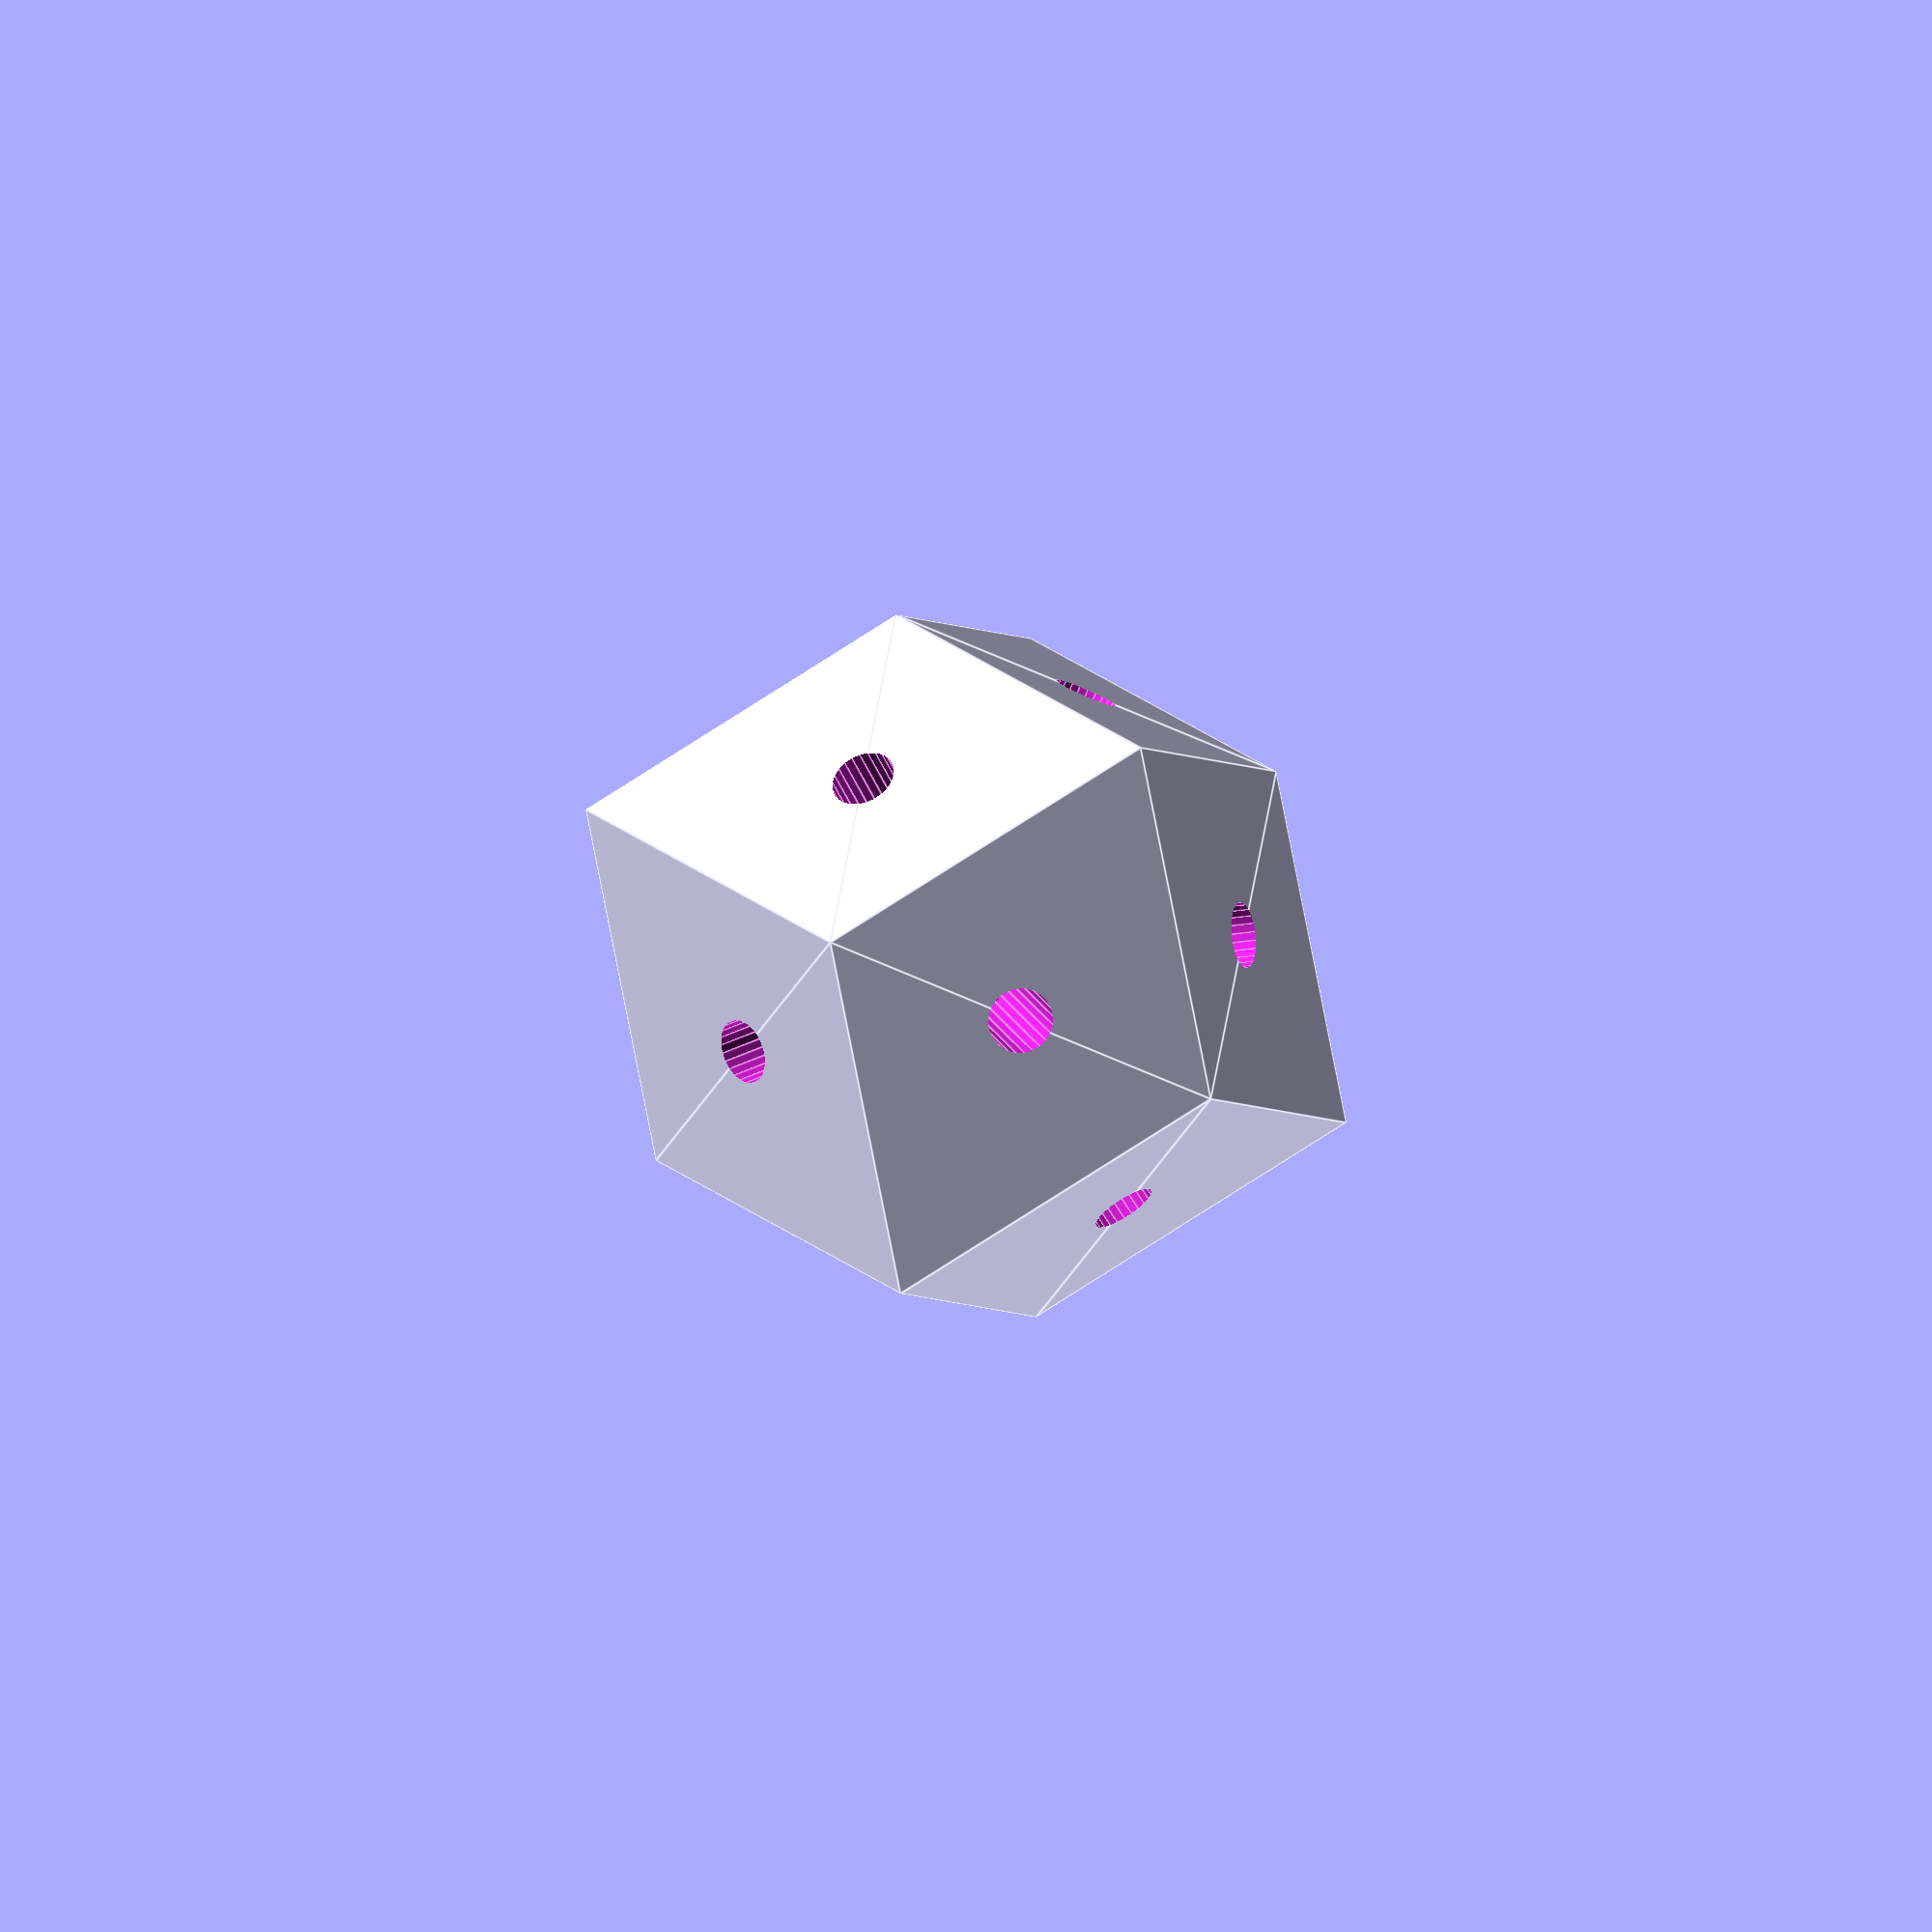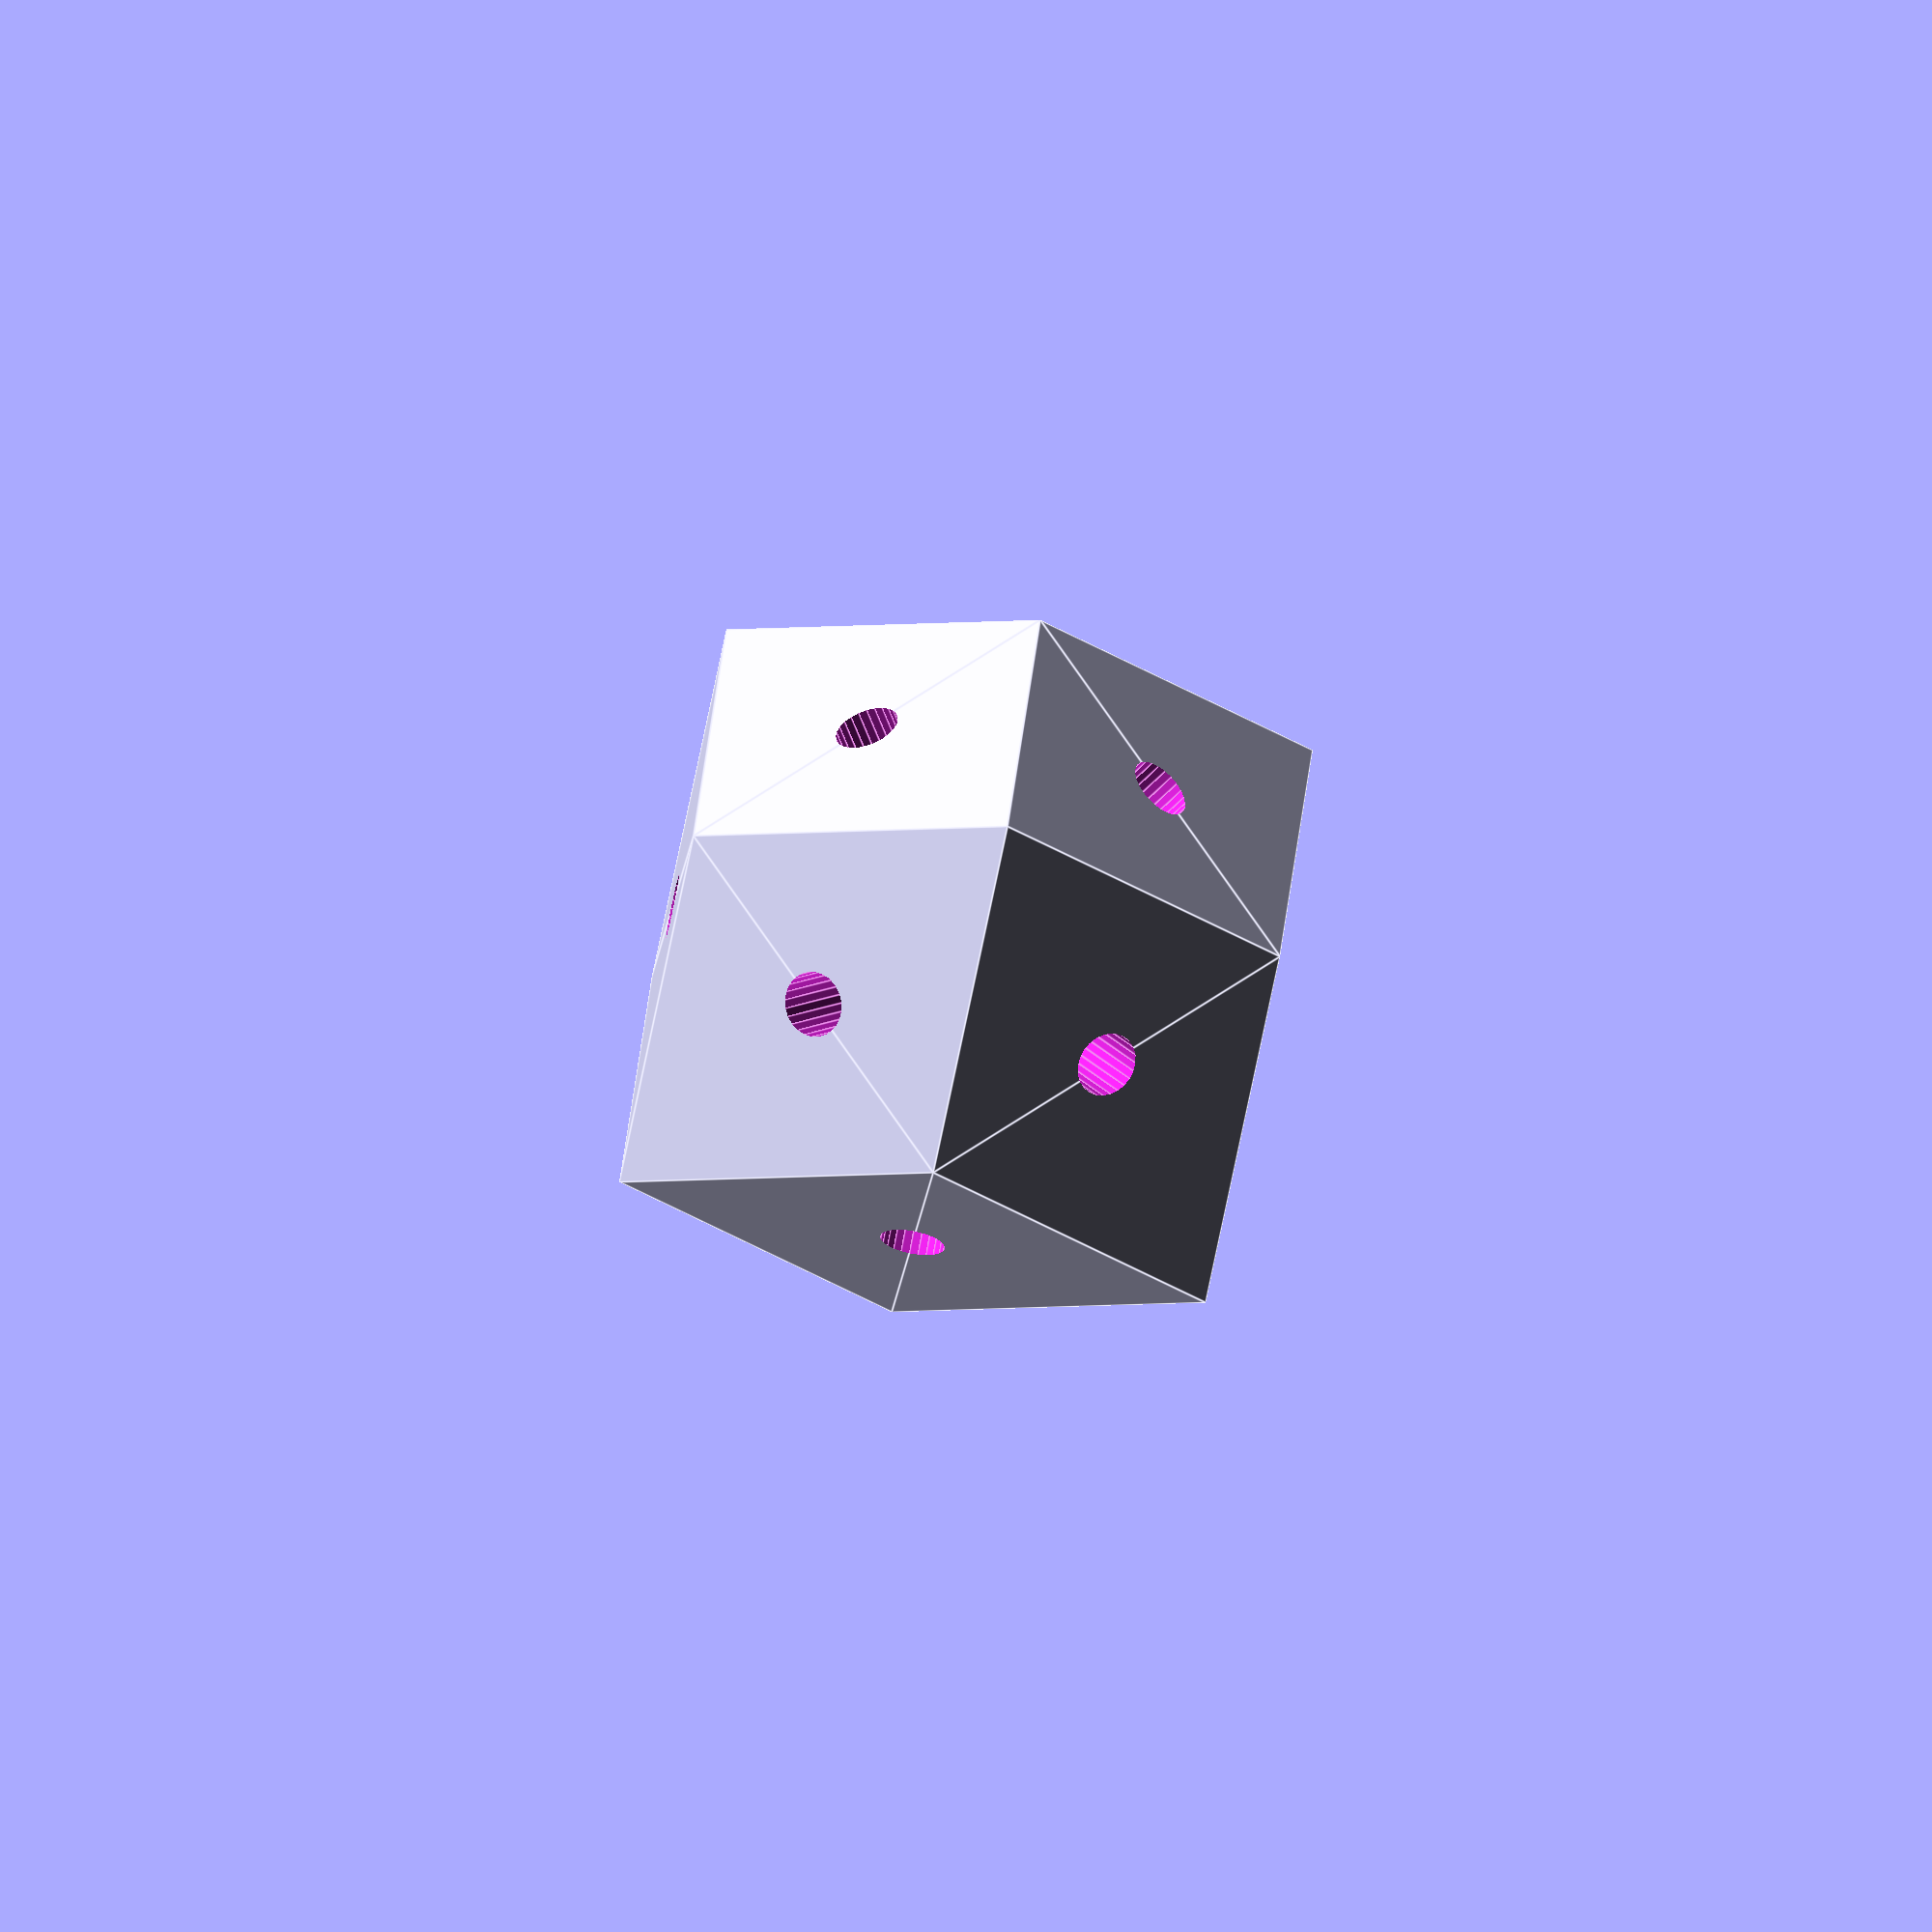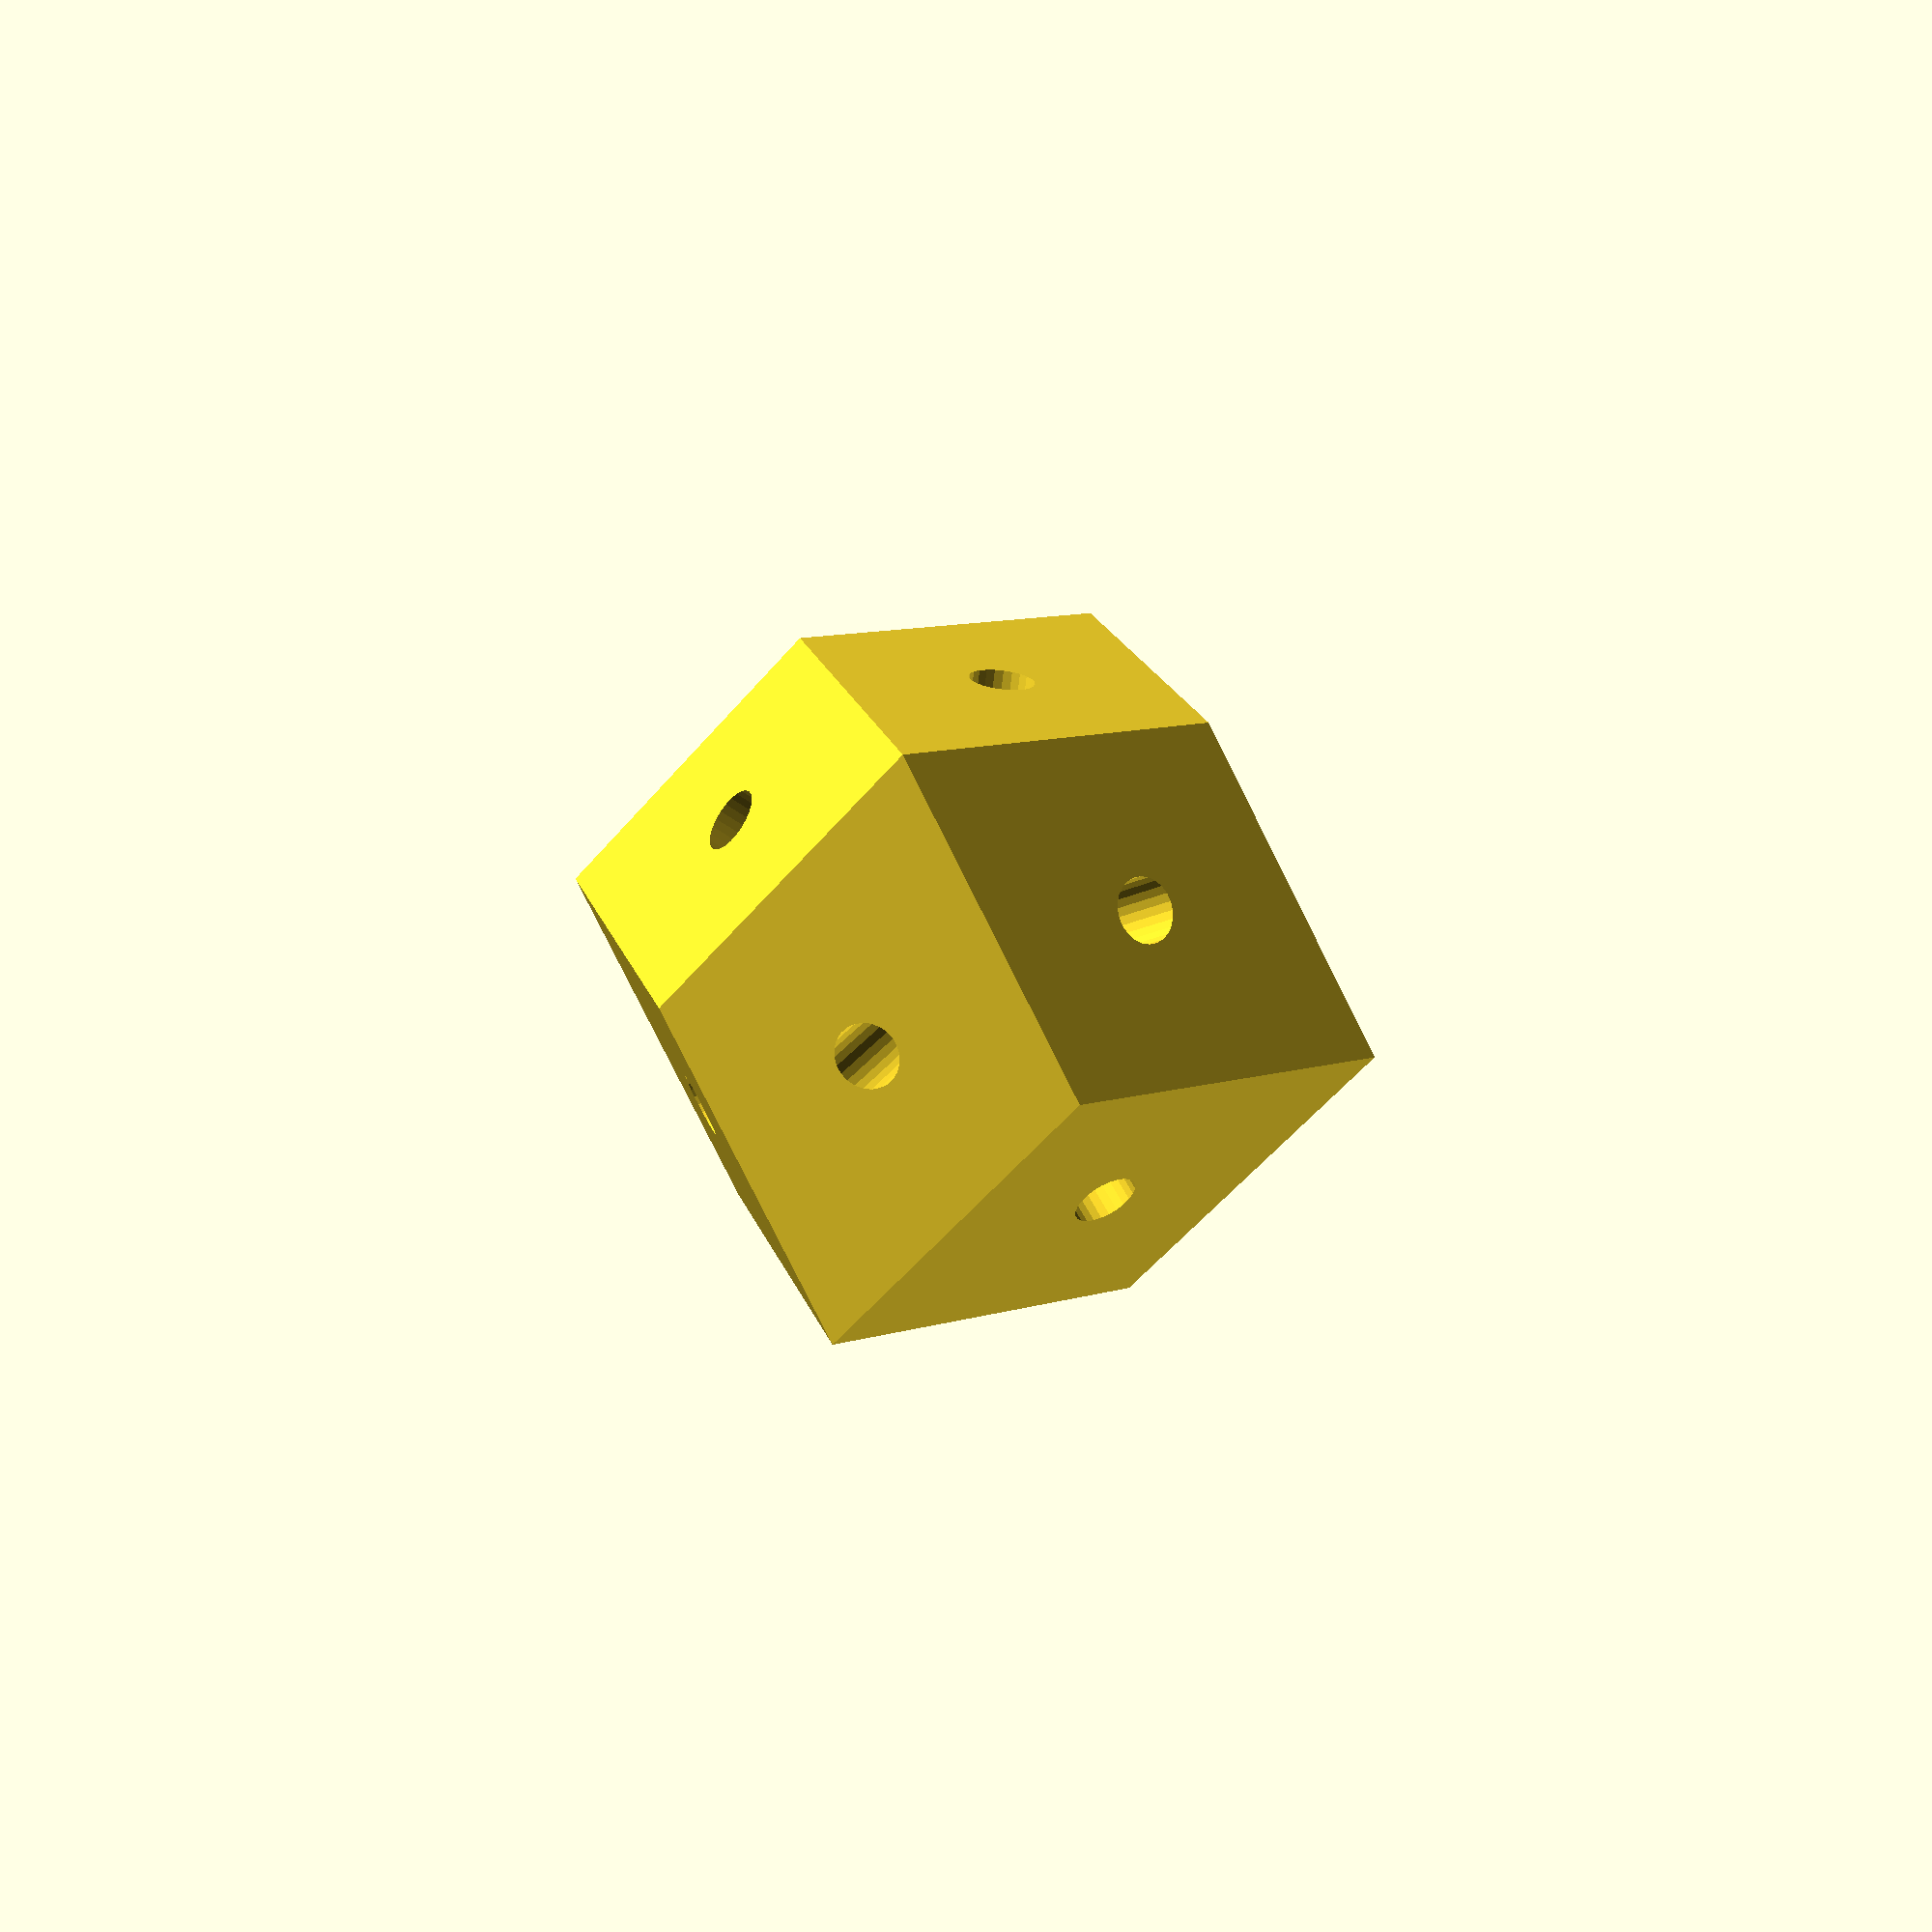
<openscad>
/*
Ромбический додекаэдр + сквозные отверстия для креплений.
С настраиваемыми параметрами в программе OpenSCAD.

Программист: Полозков Сергей.
Смена в Сириусе "самозаклинивающиеся структуры" в 2023 году.
*/

//Шаг сетки для решётки из ромбододекаэдров (межцентровое расстояние)
MM_GRID_STEP = 20.0;

//диаметр отвертия (диаметр описанной окружности около многоугольника детализации)
//если диаметр = 0, то отверстий нет, 2.2 = диаметр зубочистки
MM_HOLE_DIAMETER = 2.2;

//такой n-угольник для детализации отверстия
HOLE_DETALISATION_IS_N_POLYGON = 24;


CUBE_SIDE = MM_GRID_STEP / sqrt(2);

module m_square_pyramid(square_side = CUBE_SIDE, dz = 0, pyramid_height = CUBE_SIDE * 0.5) {
    translate([0,0,dz])
        rotate(45)
            cylinder(h = pyramid_height, r1 = square_side * 0.5 * sqrt(2), r2 = 0, $fn = 4);
}

module m_two_pyramids(square_side = CUBE_SIDE) {
    hull() {
        m_square_pyramid(square_side, square_side * 0.5, square_side * 0.5);
        mirror(v = [0,0,1])
            m_square_pyramid(square_side, square_side * 0.5, square_side * 0.5);
    }
}

module m_cylinder(rotate_axe=[0,0,1], rotate_deg=45, d=MM_HOLE_DIAMETER, half_h=(MM_GRID_STEP * 0.5) * 1.1) {
    rotate (a=rotate_deg, v=rotate_axe)
        cylinder(h=half_h*2, d=d, center=true, $fn=HOLE_DETALISATION_IS_N_POLYGON);
}

module m_all_cylinders() {
    if (MM_HOLE_DIAMETER > 0) {
        m_cylinder([+1,0,0], +45); m_cylinder([+1,0,0], -45); 
        m_cylinder([0,+1,0], +45); m_cylinder([0,+1,0], -45);
        m_cylinder([+1,+1,0], 90); m_cylinder([+1,-1,0], 90);
    }
}

module m_ball_12_with_no_holes() {
    hull() {
        rotate ([90,0,0]) m_two_pyramids();
        rotate ([0,90,0]) m_two_pyramids();
        rotate ([0,0,90]) m_two_pyramids();
    }
}

rotate(a = 45, v=[1,0,0])
    difference () {
        m_ball_12_with_no_holes();
        m_all_cylinders();
    }
</openscad>
<views>
elev=154.7 azim=51.9 roll=311.9 proj=o view=edges
elev=51.2 azim=138.0 roll=139.6 proj=o view=edges
elev=342.6 azim=187.1 roll=18.2 proj=p view=solid
</views>
